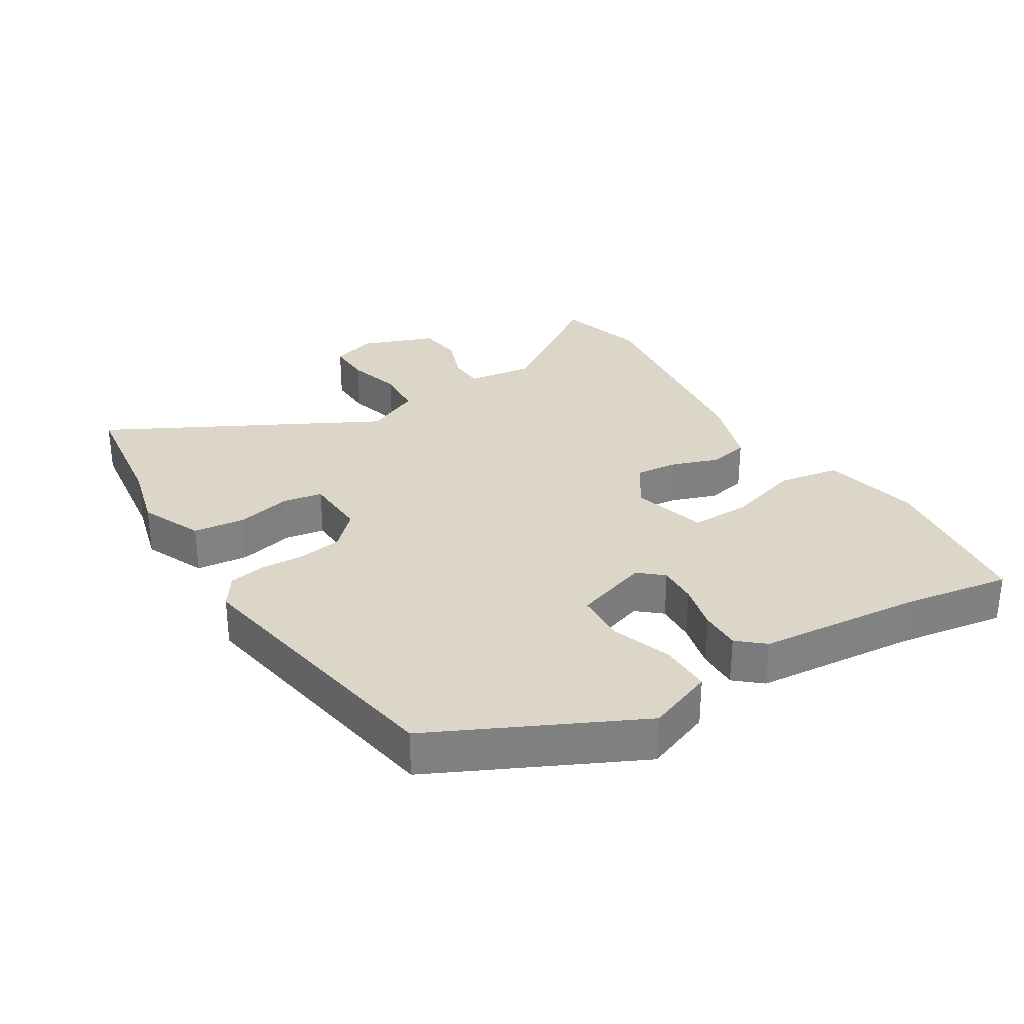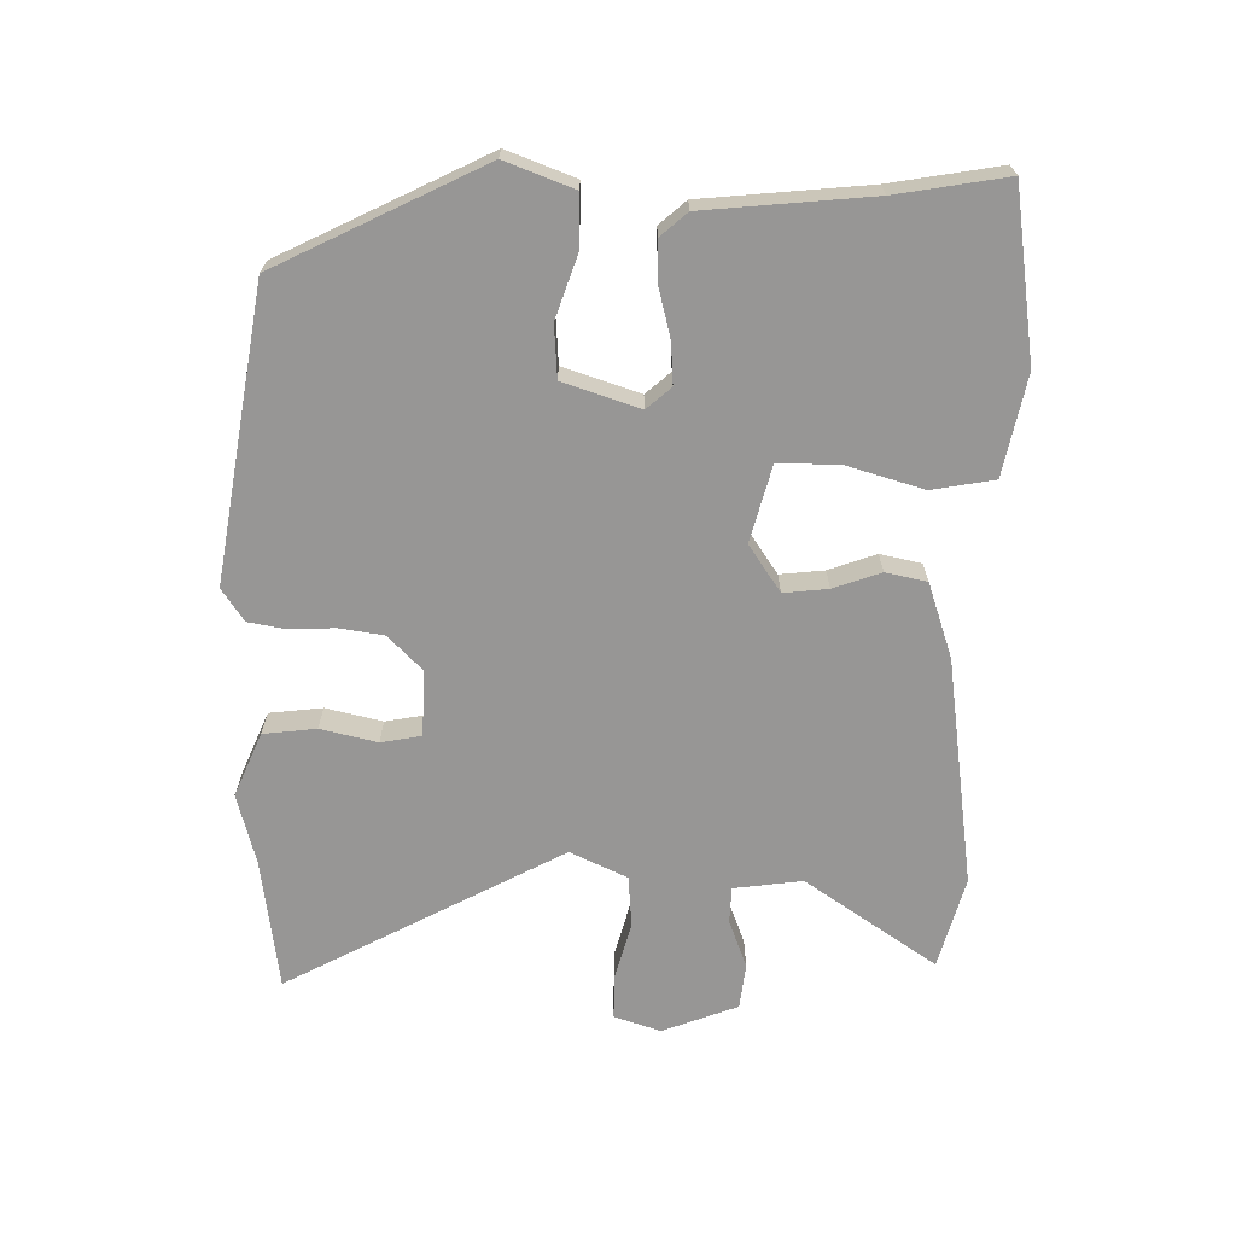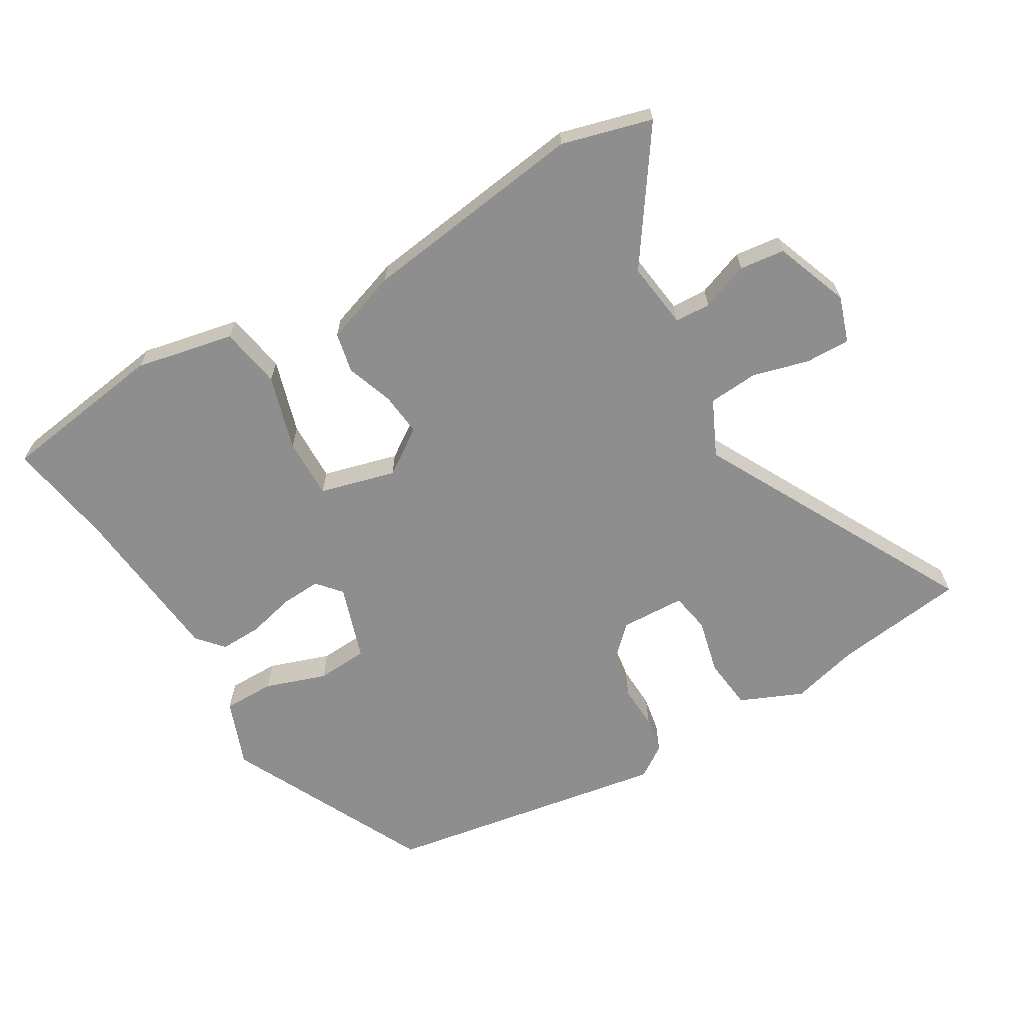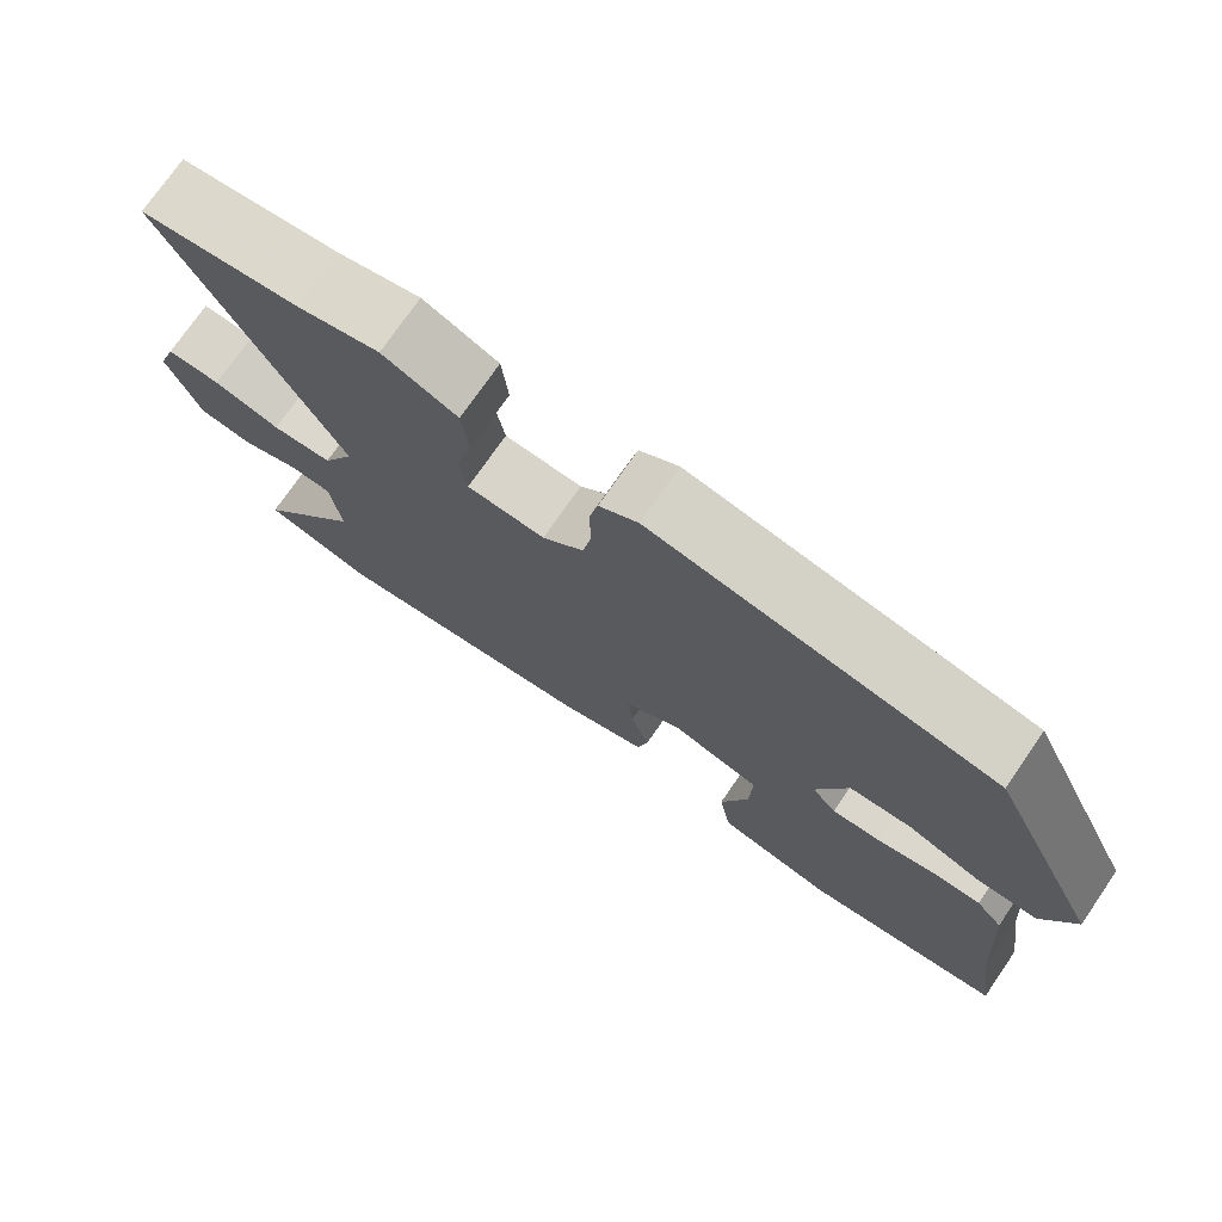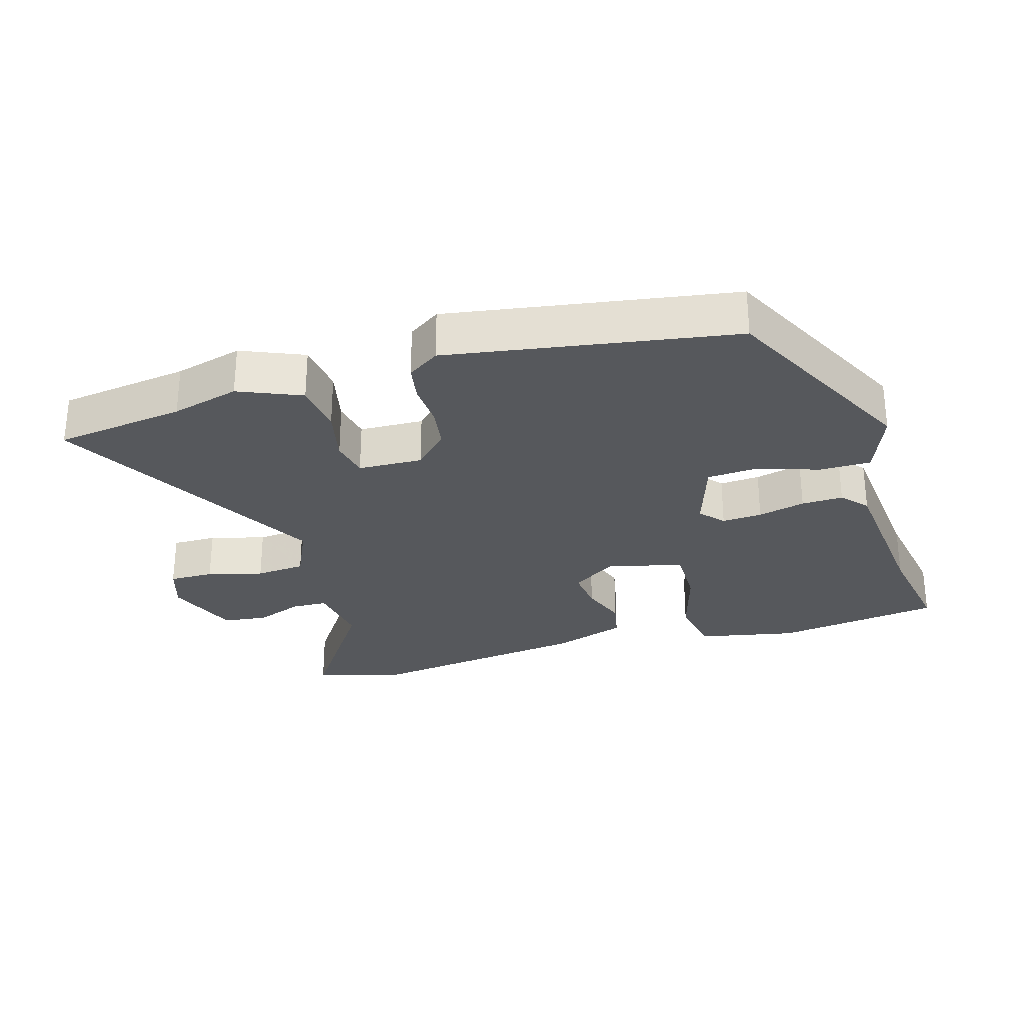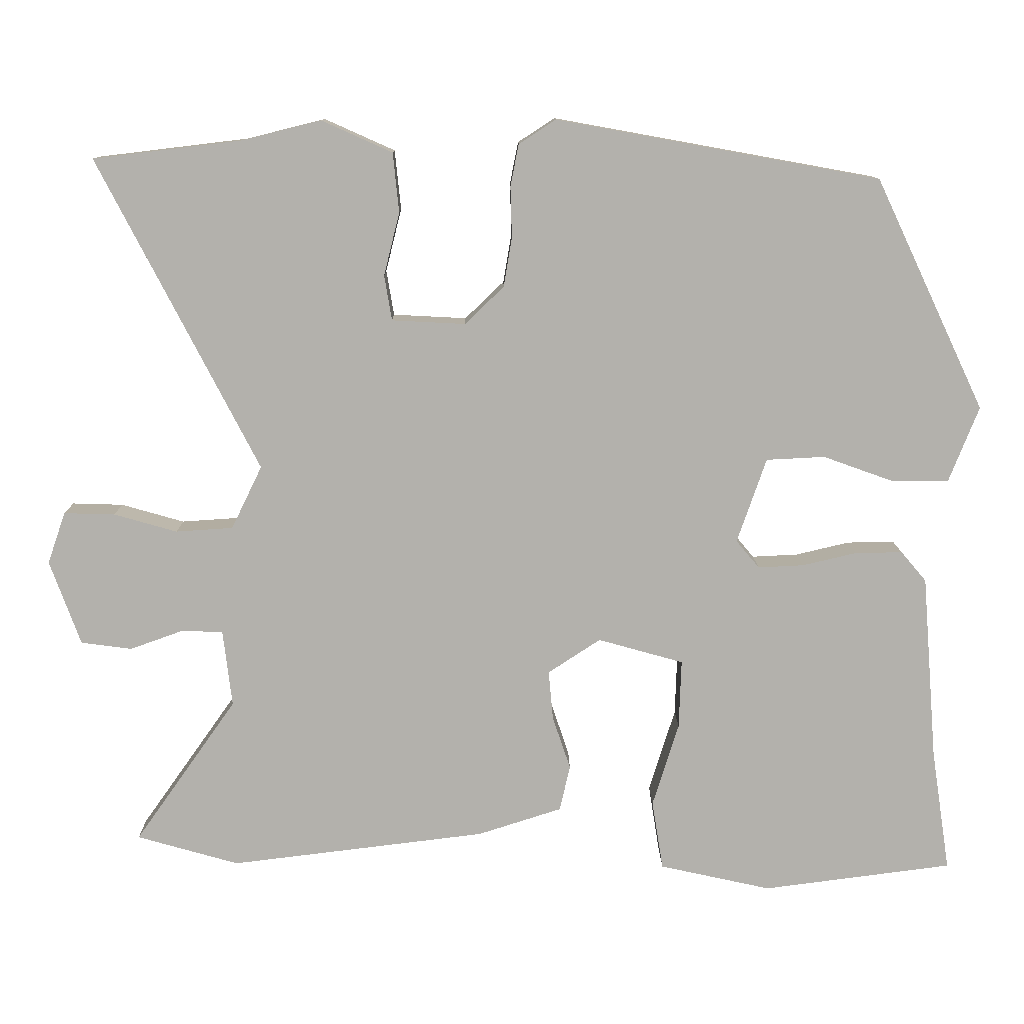
<metadata>
{"format":"obj","ext":"obj","renderer":"f3d","projection":"perspective","resolution":1024,"background":"white","views":[{"elev":30.2,"azim":58.8,"up":"+Y"},{"elev":-67.9,"azim":90.0,"up":"+Y"},{"elev":-65.0,"azim":-148.7,"up":"+Y"},{"elev":74.4,"azim":34.6,"up":"+Z"},{"elev":-28.3,"azim":17.6,"up":"+Y"},{"elev":11.1,"azim":-0.6,"up":"+Z"}]}
</metadata>
<code>
v -0.5 0.07 -0.5
v -0.636 0.07 -0.461
v -0.5 0.07 -0.268
v -0.512 0.07 -0.166
v -0.566 0.07 -0.163
v -0.638 0.07 -0.189
v -0.706 0.07 -0.18
v -0.747 0.07 -0.067
v -0.723 0.07 0.002
v -0.655 0.07 0
v -0.571 0.07 -0.024
v -0.495 0.07 -0.019
v -0.454 0.07 0.065
v -0.668 0.07 0.48
v -0.469 0.07 0.504
v -0.365 0.07 0.53
v -0.271 0.07 0.488
v -0.263 0.07 0.409
v -0.284 0.07 0.325
v -0.274 0.07 0.265
v -0.176 0.07 0.26
v -0.124 0.07 0.31
v -0.113 0.07 0.376
v -0.115 0.07 0.443
v -0.104 0.07 0.499
v -0.055 0.07 0.531
v 0.376 0.07 0.453
v 0.522 0.07 0.145
v 0.482 0.07 0.044
v 0.404 0.07 0.045
v 0.312 0.07 0.078
v 0.234 0.07 0.074
v 0.195 0.07 -0.039
v 0.226 0.07 -0.076
v 0.287 0.07 -0.073
v 0.359 0.07 -0.056
v 0.422 0.07 -0.055
v 0.456 0.07 -0.095
v 0.476 0.07 -0.343
v 0.501 0.07 -0.507
v 0.248 0.07 -0.54
v 0.099 0.07 -0.507
v 0.084 0.07 -0.414
v 0.119 0.07 -0.302
v 0.122 0.07 -0.21
v 0.008 0.07 -0.178
v -0.062 0.07 -0.224
v -0.056 0.07 -0.29
v -0.032 0.07 -0.361
v -0.046 0.07 -0.422
v -0.158 0.07 -0.458
v -0.5 0 -0.5
v -0.636 0 -0.461
v -0.5 0 -0.268
v -0.512 0 -0.166
v -0.566 0 -0.163
v -0.638 0 -0.189
v -0.706 0 -0.18
v -0.747 0 -0.067
v -0.723 0 0.002
v -0.655 0 0
v -0.571 0 -0.024
v -0.495 0 -0.019
v -0.454 0 0.065
v -0.668 0 0.48
v -0.469 0 0.504
v -0.365 0 0.53
v -0.271 0 0.488
v -0.263 0 0.409
v -0.284 0 0.325
v -0.274 0 0.265
v -0.176 0 0.26
v -0.124 0 0.31
v -0.113 0 0.376
v -0.115 0 0.443
v -0.104 0 0.499
v -0.055 0 0.531
v 0.376 0 0.453
v 0.522 0 0.145
v 0.482 0 0.044
v 0.404 0 0.045
v 0.312 0 0.078
v 0.234 0 0.074
v 0.195 0 -0.039
v 0.226 0 -0.076
v 0.287 0 -0.073
v 0.359 0 -0.056
v 0.422 0 -0.055
v 0.456 0 -0.095
v 0.476 0 -0.343
v 0.501 0 -0.507
v 0.248 0 -0.54
v 0.099 0 -0.507
v 0.084 0 -0.414
v 0.119 0 -0.302
v 0.122 0 -0.21
v 0.008 0 -0.178
v -0.062 0 -0.224
v -0.056 0 -0.29
v -0.032 0 -0.361
v -0.046 0 -0.422
v -0.158 0 -0.458
f 48 49 50 51
f 47 48 51 1
f 46 47 1 2
f 41 42 43 44
f 39 40 41 44
f 39 44 45
f 38 39 45
f 35 36 37 38
f 34 35 38 45
f 33 34 45 46
f 28 29 30 31
f 28 31 32
f 27 28 32
f 26 27 32
f 23 24 25 26
f 22 23 26 32
f 21 22 32 33
f 16 17 18 19
f 15 16 19 20
f 13 14 15 20
f 12 13 20 21
f 8 9 10 11
f 8 11 12
f 5 6 7 8
f 4 5 8 12
f 3 4 12 21
f 46 2 3
f 3 21 33 46
f 102 101 100 99
f 52 102 99 98
f 53 52 98 97
f 95 94 93 92
f 95 92 91 90
f 96 95 90
f 96 90 89
f 89 88 87 86
f 96 89 86 85
f 97 96 85 84
f 82 81 80 79
f 83 82 79
f 83 79 78
f 83 78 77
f 77 76 75 74
f 83 77 74 73
f 84 83 73 72
f 70 69 68 67
f 71 70 67 66
f 71 66 65 64
f 72 71 64 63
f 62 61 60 59
f 63 62 59
f 59 58 57 56
f 63 59 56 55
f 72 63 55 54
f 54 53 97
f 97 84 72 54
f 1 52 53 2
f 2 53 54 3
f 3 54 55 4
f 4 55 56 5
f 5 56 57 6
f 6 57 58 7
f 7 58 59 8
f 8 59 60 9
f 9 60 61 10
f 10 61 62 11
f 11 62 63 12
f 12 63 64 13
f 13 64 65 14
f 14 65 66 15
f 15 66 67 16
f 16 67 68 17
f 17 68 69 18
f 18 69 70 19
f 19 70 71 20
f 20 71 72 21
f 21 72 73 22
f 22 73 74 23
f 23 74 75 24
f 24 75 76 25
f 25 76 77 26
f 26 77 78 27
f 27 78 79 28
f 28 79 80 29
f 29 80 81 30
f 30 81 82 31
f 31 82 83 32
f 32 83 84 33
f 33 84 85 34
f 34 85 86 35
f 35 86 87 36
f 36 87 88 37
f 37 88 89 38
f 38 89 90 39
f 39 90 91 40
f 40 91 92 41
f 41 92 93 42
f 42 93 94 43
f 43 94 95 44
f 44 95 96 45
f 45 96 97 46
f 46 97 98 47
f 47 98 99 48
f 48 99 100 49
f 49 100 101 50
f 50 101 102 51
f 51 102 52 1

</code>
